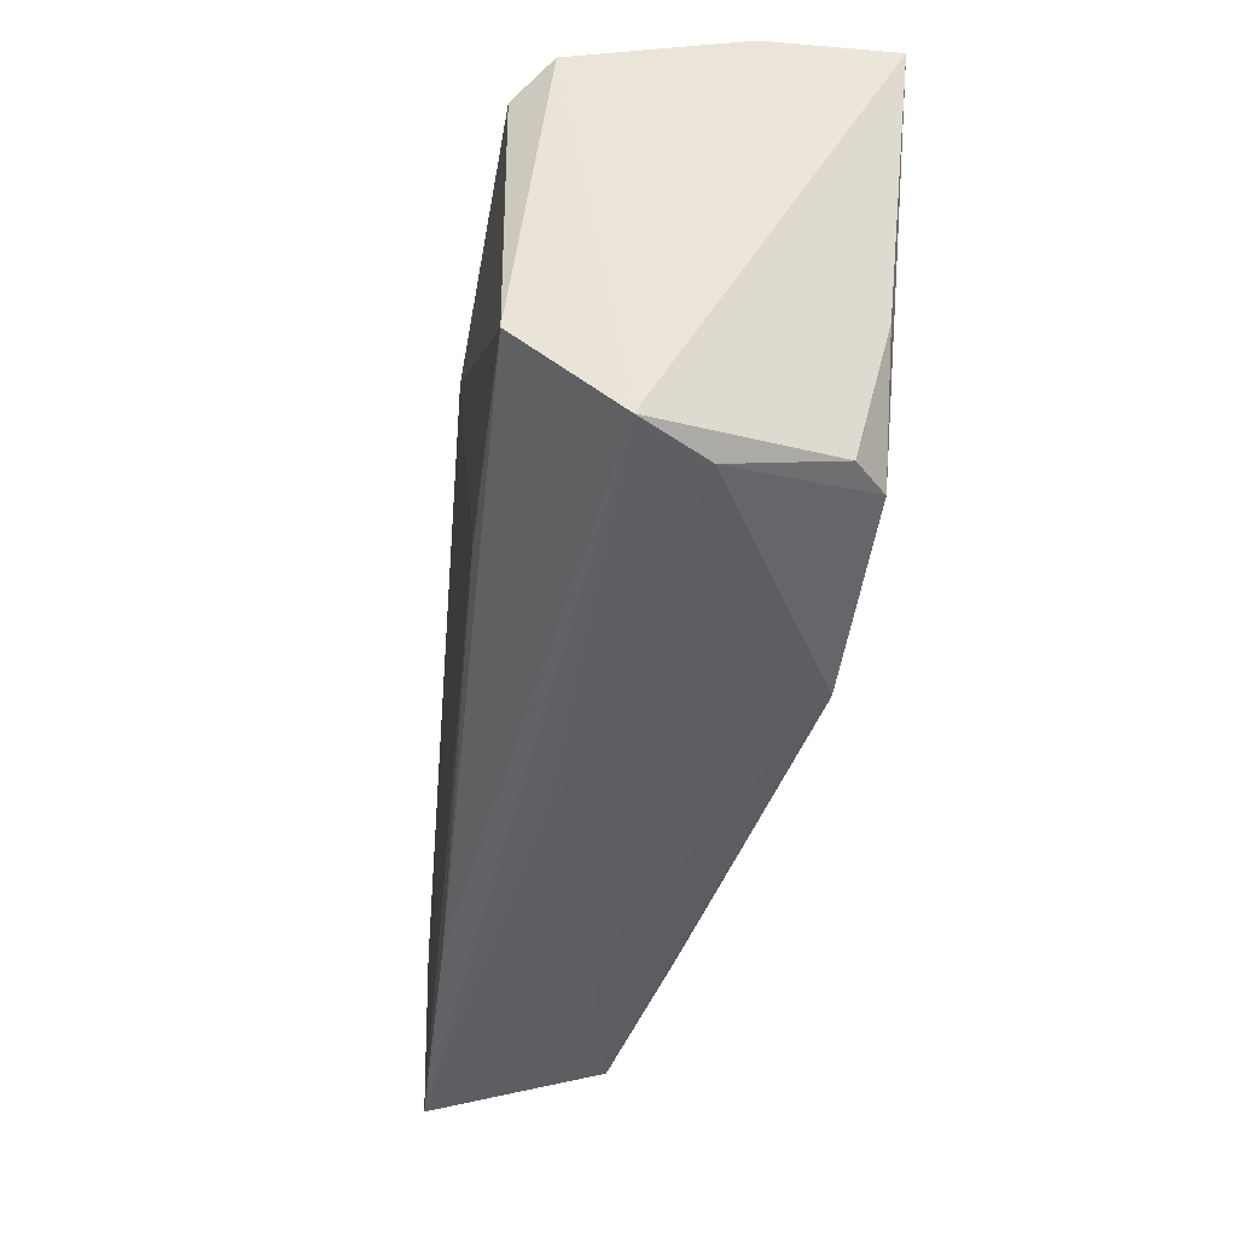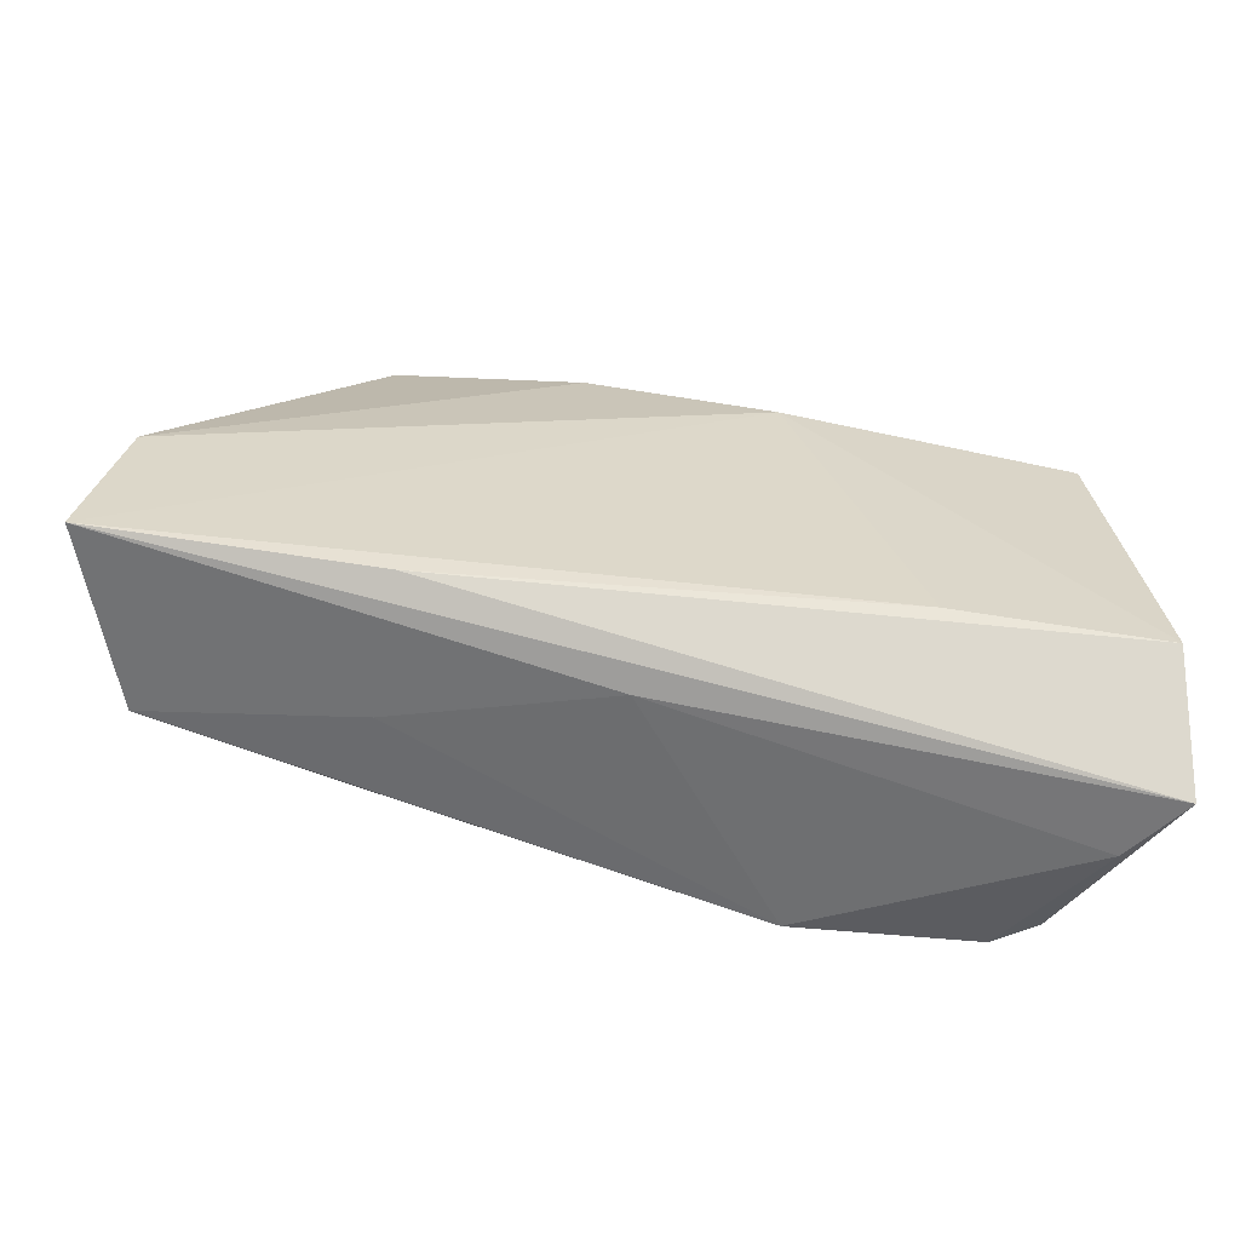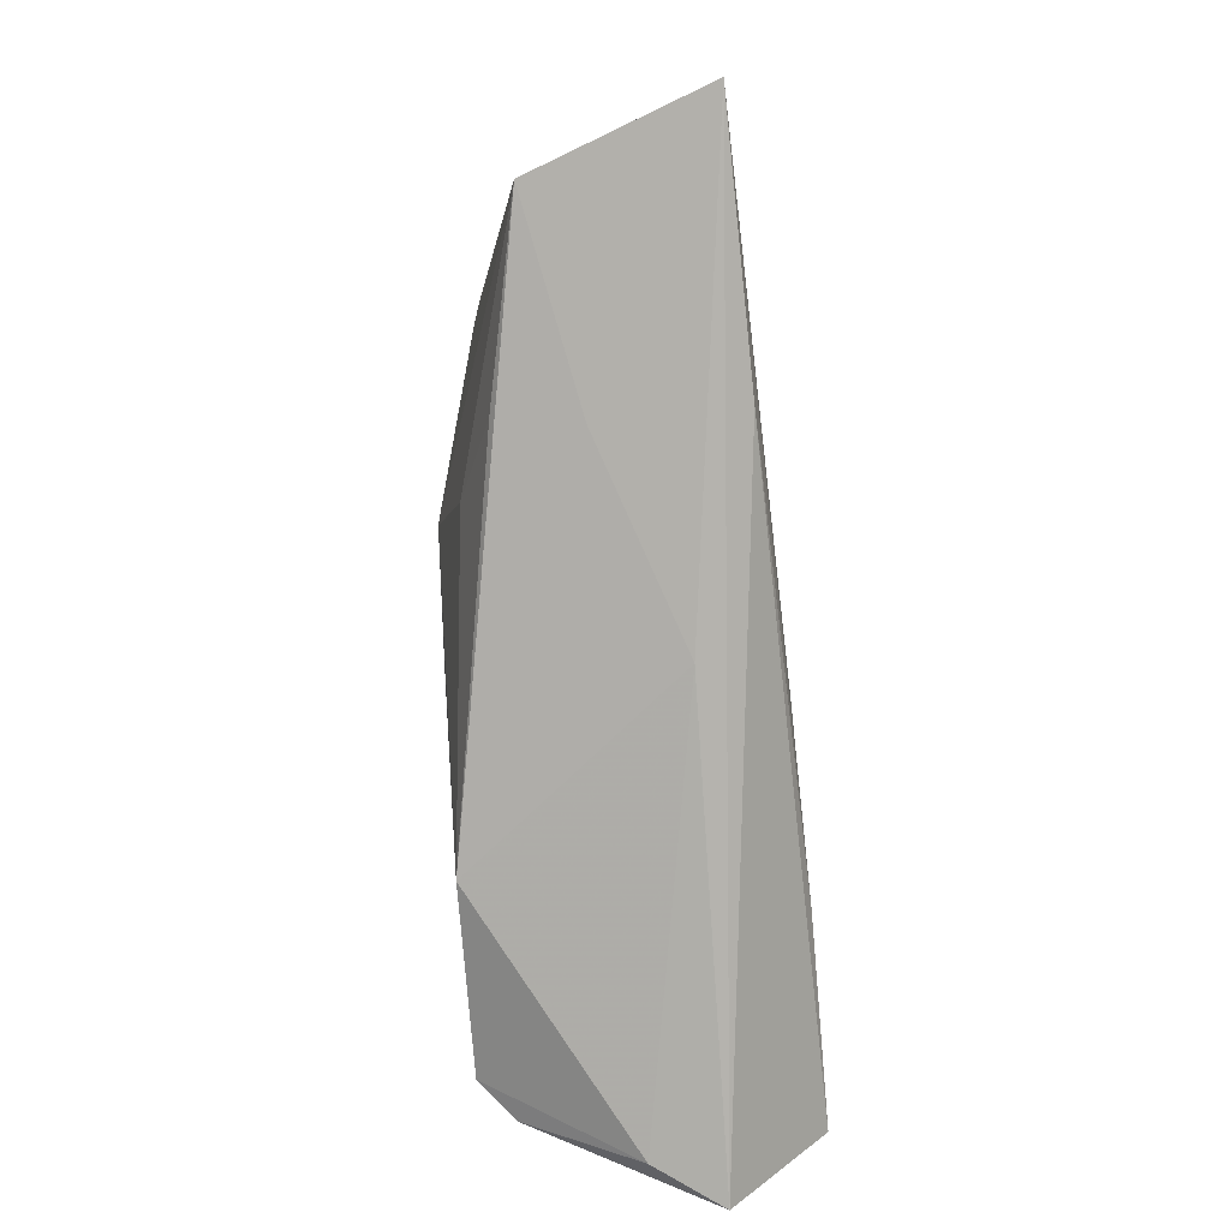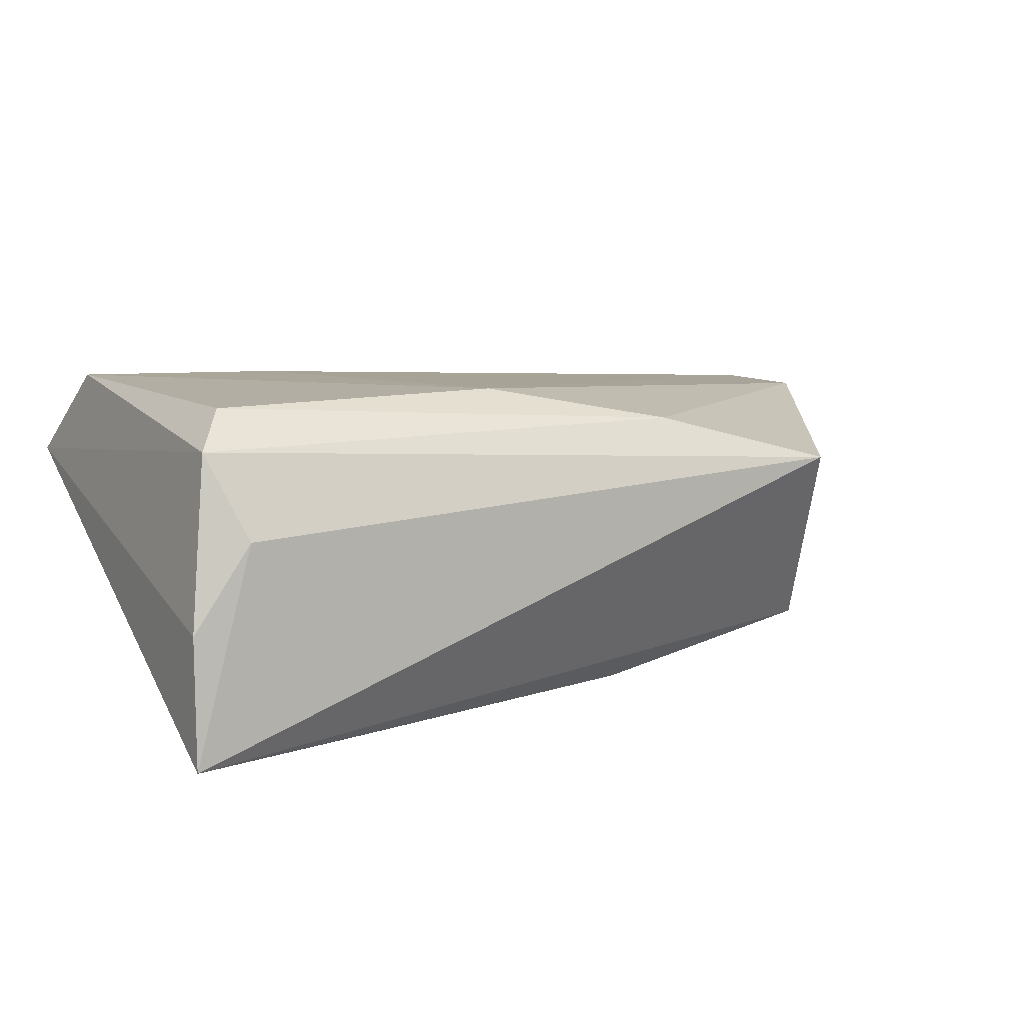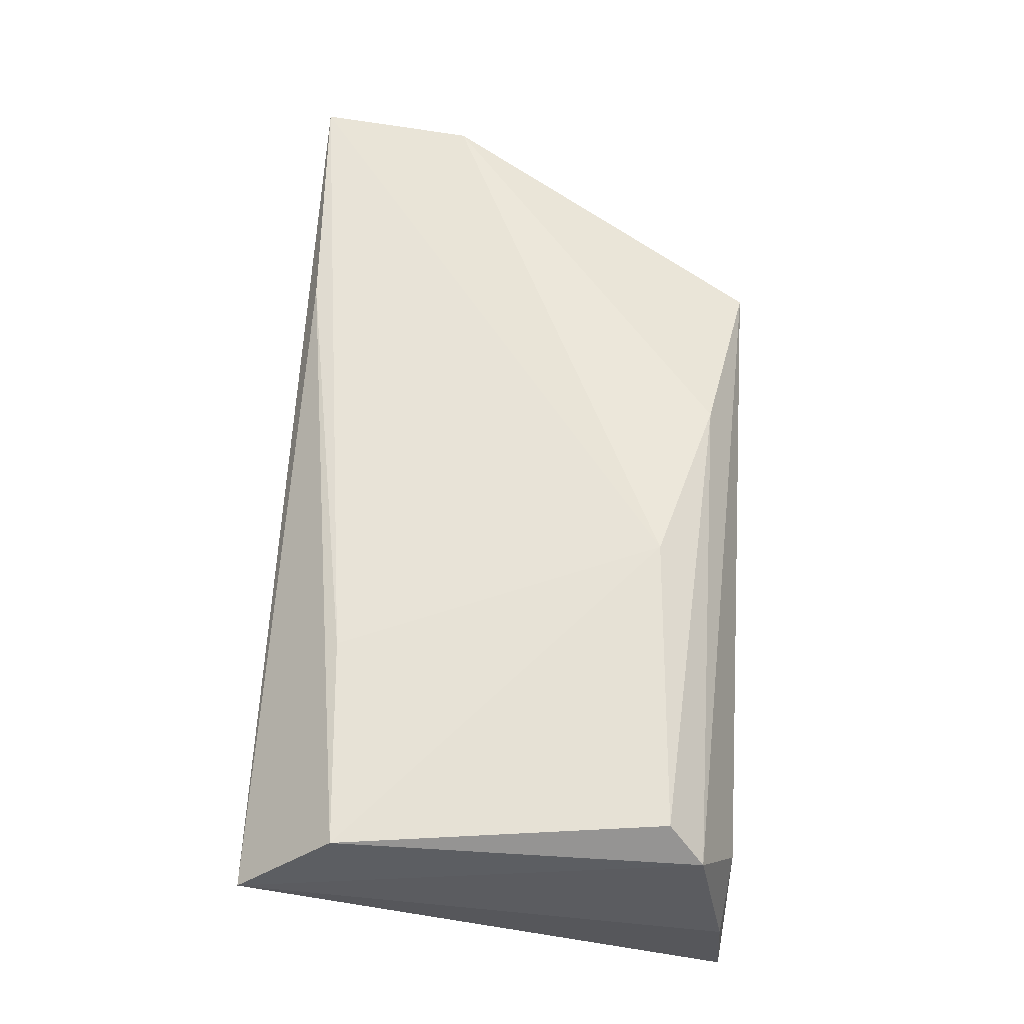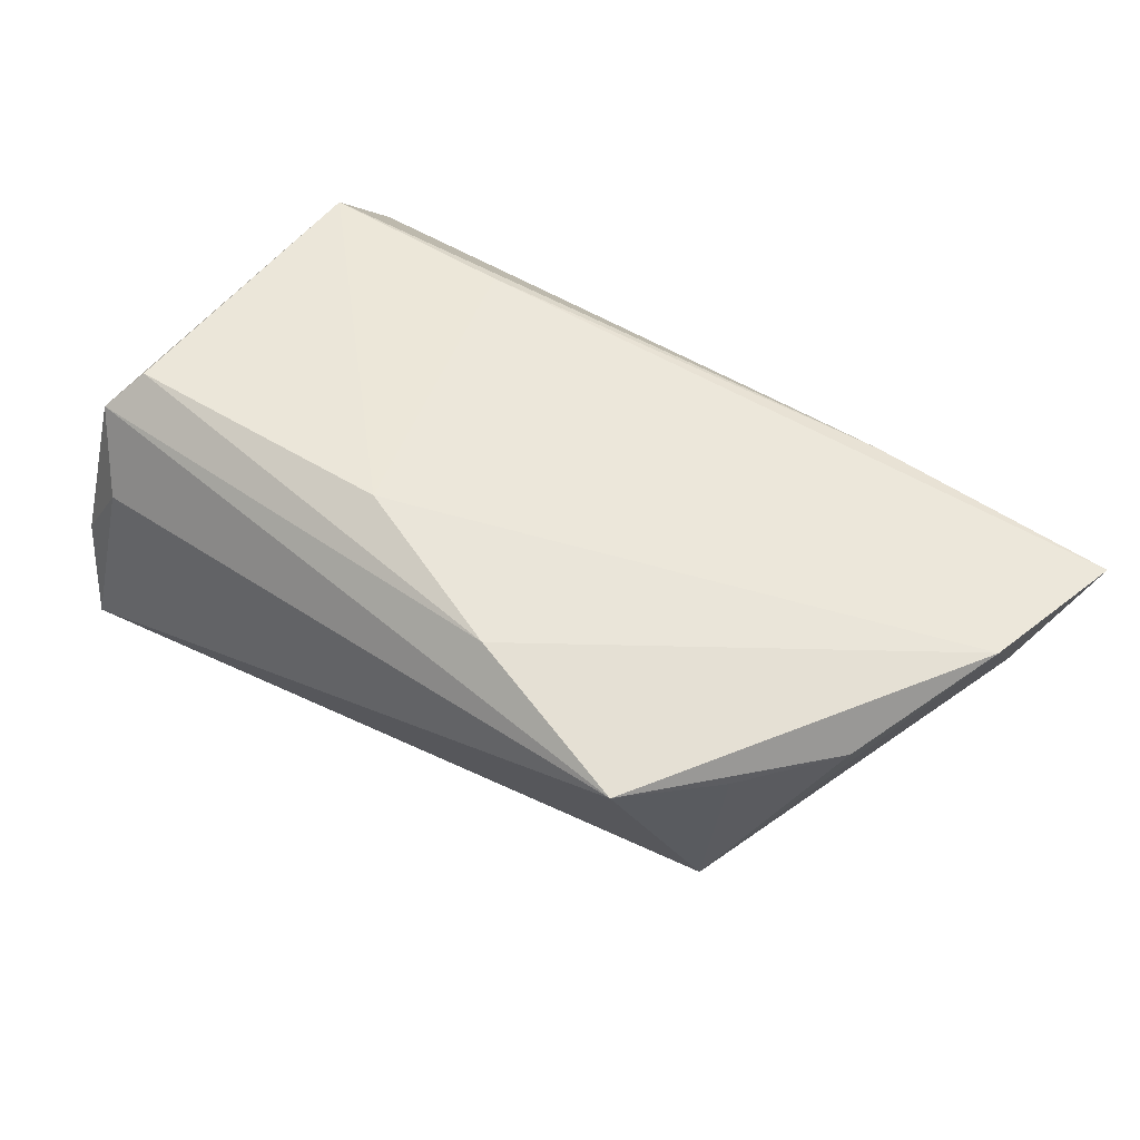
<metadata>
{"format":"obj","ext":"obj","renderer":"f3d","projection":"perspective","resolution":1024,"background":"white","views":[{"elev":-43.5,"azim":79.7,"up":"+Y"},{"elev":-62.3,"azim":-13.5,"up":"+Y"},{"elev":-78.9,"azim":-87.2,"up":"+Y"},{"elev":10.9,"azim":152.0,"up":"+Z"},{"elev":64.3,"azim":92.9,"up":"+Z"},{"elev":47.6,"azim":-141.8,"up":"+Z"}]}
</metadata>
<code>
v -0.001411 0.009404 -0.01931
v 0.04473 -0.0285 0.007835
v 0.04473 0.02901 -0.01912
v 0.03318 -0.02136 -0.01621
v 0.01827 -0.01869 0.01736
v 0.04432 0.0278 -0.004544
v 0.03782 0.02833 0.005034
v -0.04341 0.01834 0.006149
v -0.01915 -0.004161 -0.01789
v 0.03995 -0.02777 0.0002541
v -0.03196 -0.02448 -0.01092
v 0.03625 0.01633 -0.0187
v 0.03832 0.02007 0.01836
v 0.004566 0.01841 0.01836
v -0.01347 0.01715 -0.01907
v -0.03593 0.02893 0.008668
v 0.02571 0.02413 -0.01953
v 0.04214 -0.01721 0.01836
v 0.03737 -0.0222 -0.01237
v -0.05111 0.007556 0.006232
v -0.04013 0.0176 -0.01367
v -0.05326 -0.02518 -0.007388
v -0.01576 0.02463 0.01436
v 0.0391 -0.005393 -0.01635
v 0.04145 0.02409 0.01435
v -0.0392 -0.006461 -0.01292
v -0.06117 -0.02729 0.01155
v -0.03211 -0.02632 0.01323
v -0.008978 -0.02831 0.006765
v -0.05818 -0.008898 0.01248
v -0.03117 -0.02654 -0.002032
v -0.02319 -0.01693 -0.01459
v 0.01167 -0.02523 -0.01659
f 2 27 29
f 2 29 10
f 10 29 33
f 33 4 10
f 2 10 19
f 19 10 4
f 28 27 2
f 28 5 27
f 6 3 7
f 7 25 6
f 2 3 6
f 6 25 2
f 16 25 7
f 7 3 16
f 27 30 22
f 24 4 3
f 24 19 4
f 24 3 2
f 2 19 24
f 18 25 13
f 2 25 18
f 18 28 2
f 5 28 18
f 13 25 23
f 25 16 23
f 23 16 30
f 30 16 20
f 21 16 3
f 21 22 30
f 30 20 21
f 31 29 27
f 27 22 31
f 33 29 31
f 31 22 33
f 13 23 14
f 14 23 30
f 14 18 13
f 5 18 14
f 27 5 14
f 14 30 27
f 8 20 16
f 16 21 8
f 8 21 20
f 32 9 33
f 22 9 32
f 22 21 26
f 26 9 22
f 21 9 26
f 15 9 21
f 15 21 3
f 33 22 11
f 11 32 33
f 22 32 11
f 33 9 1
f 9 15 1
f 17 15 3
f 17 1 15
f 3 4 12
f 12 17 3
f 12 4 33
f 33 1 12
f 1 17 12

</code>
